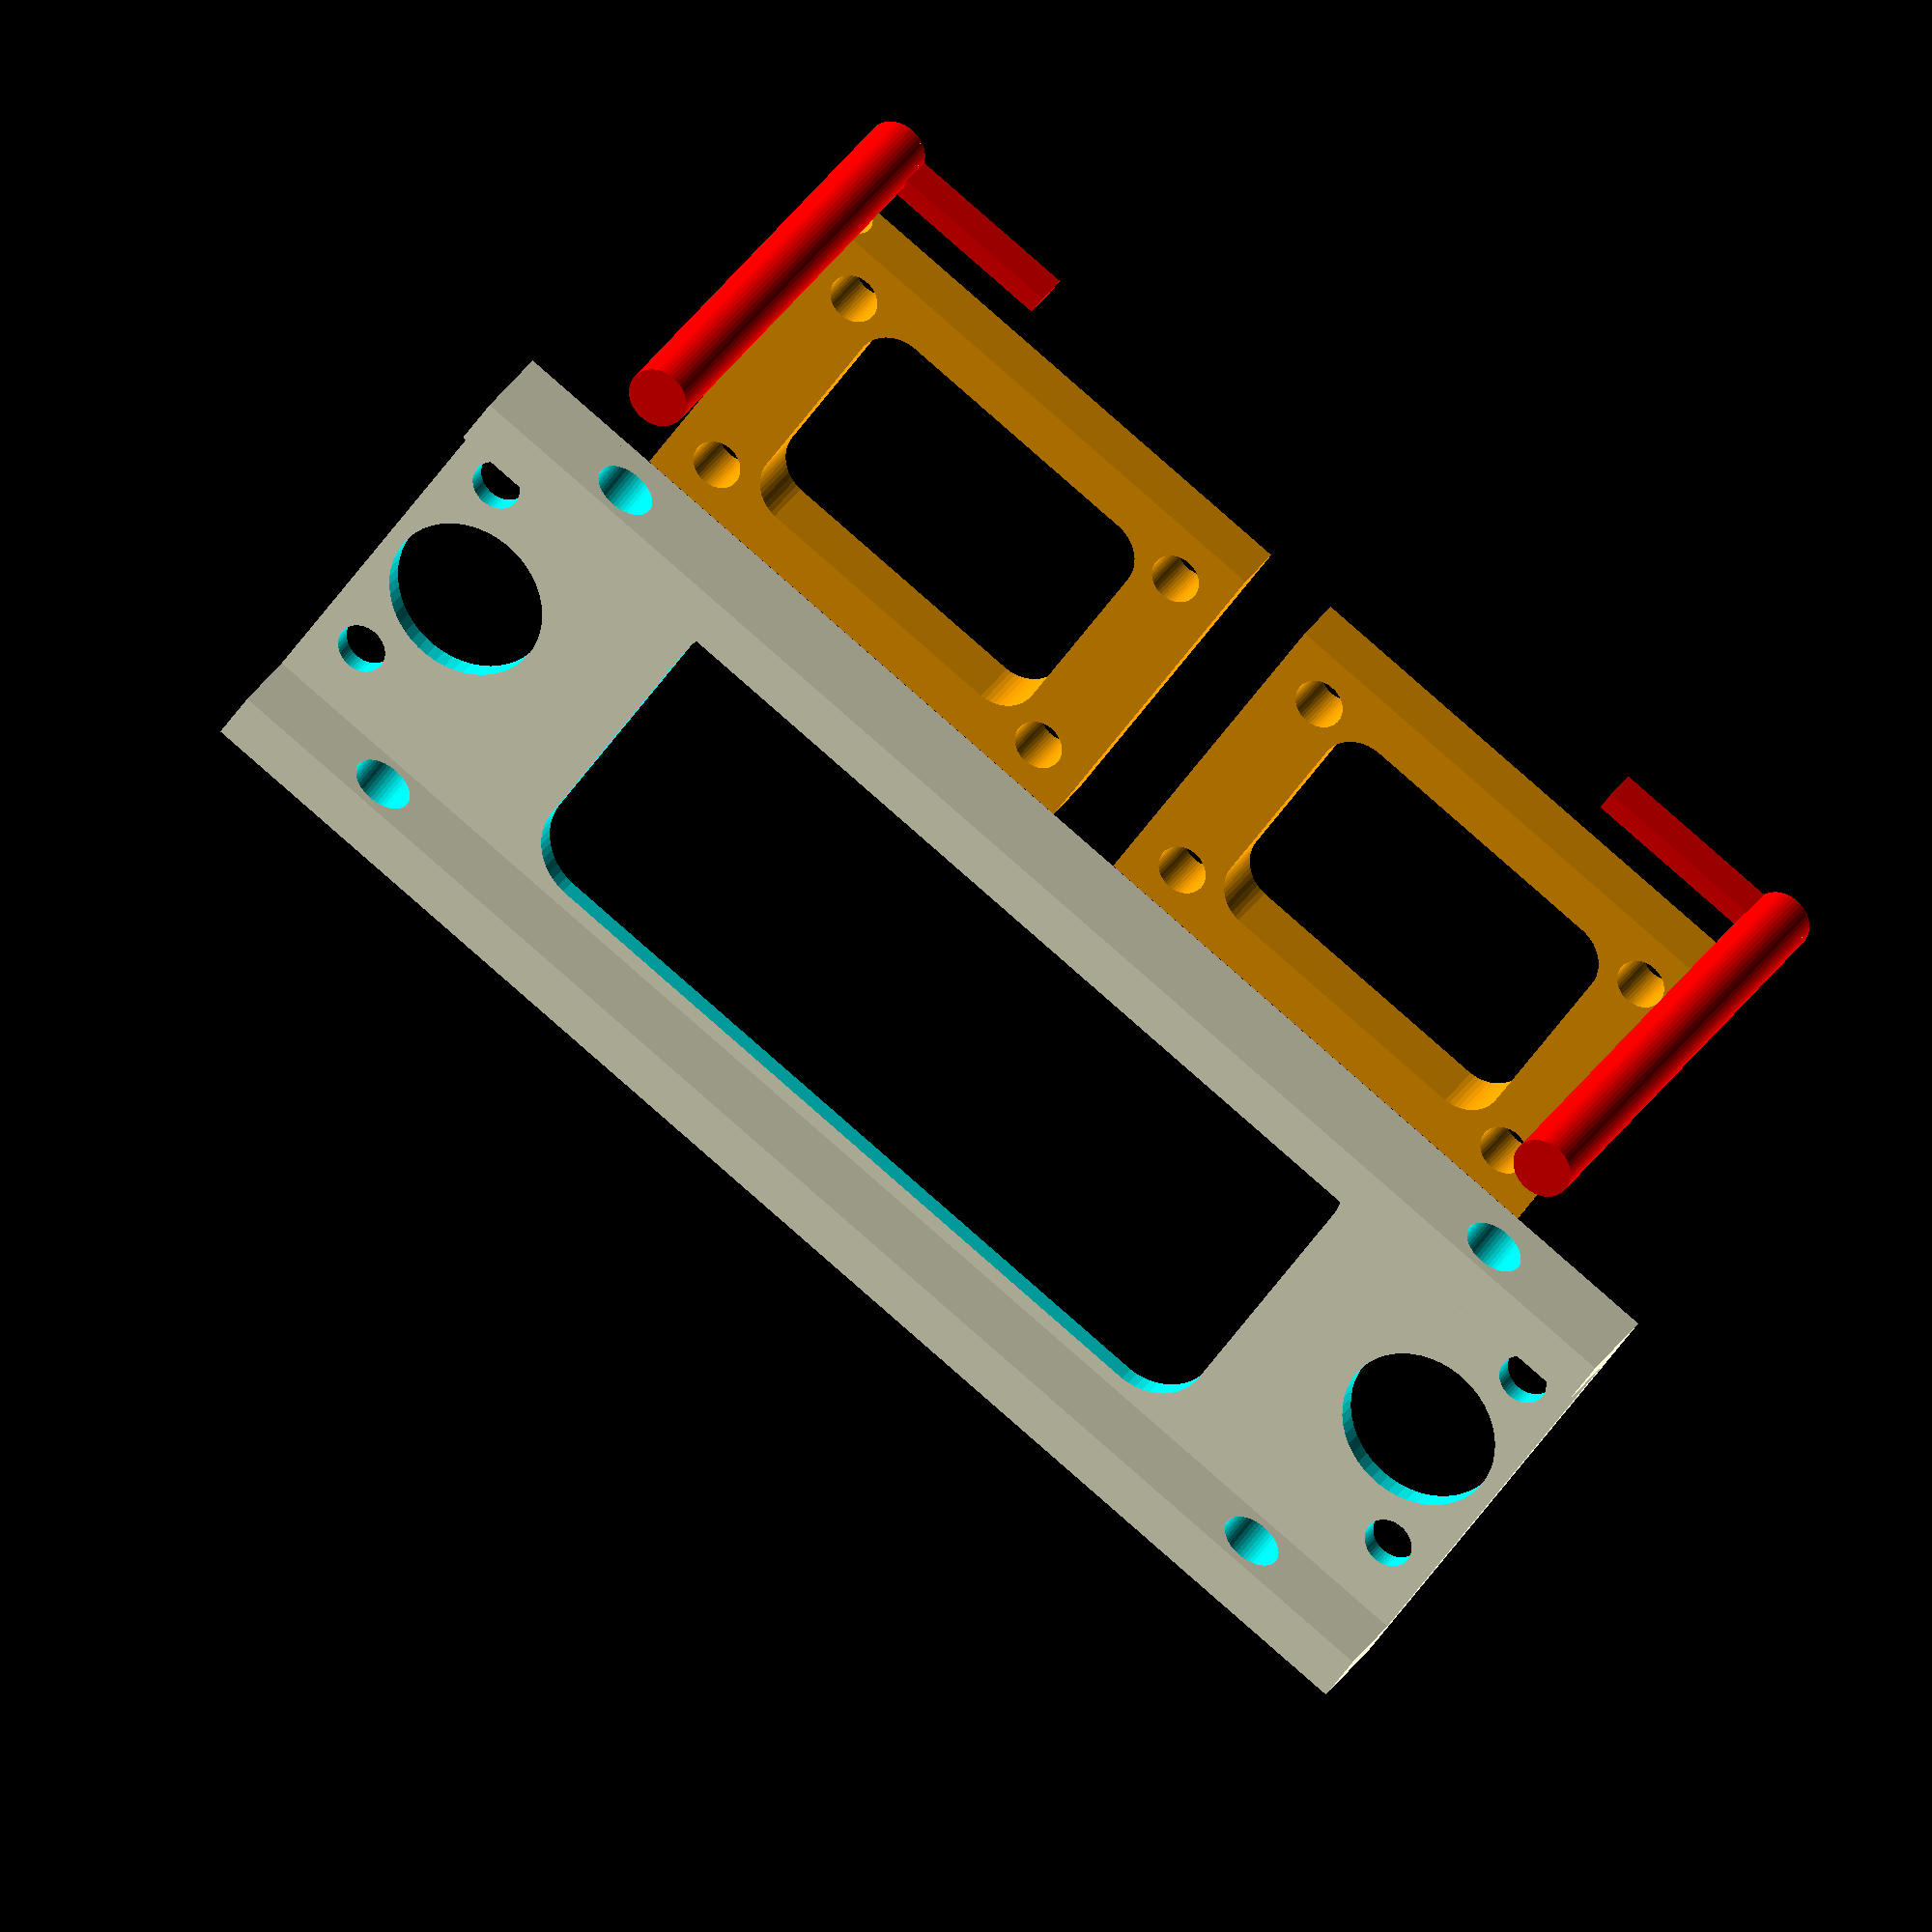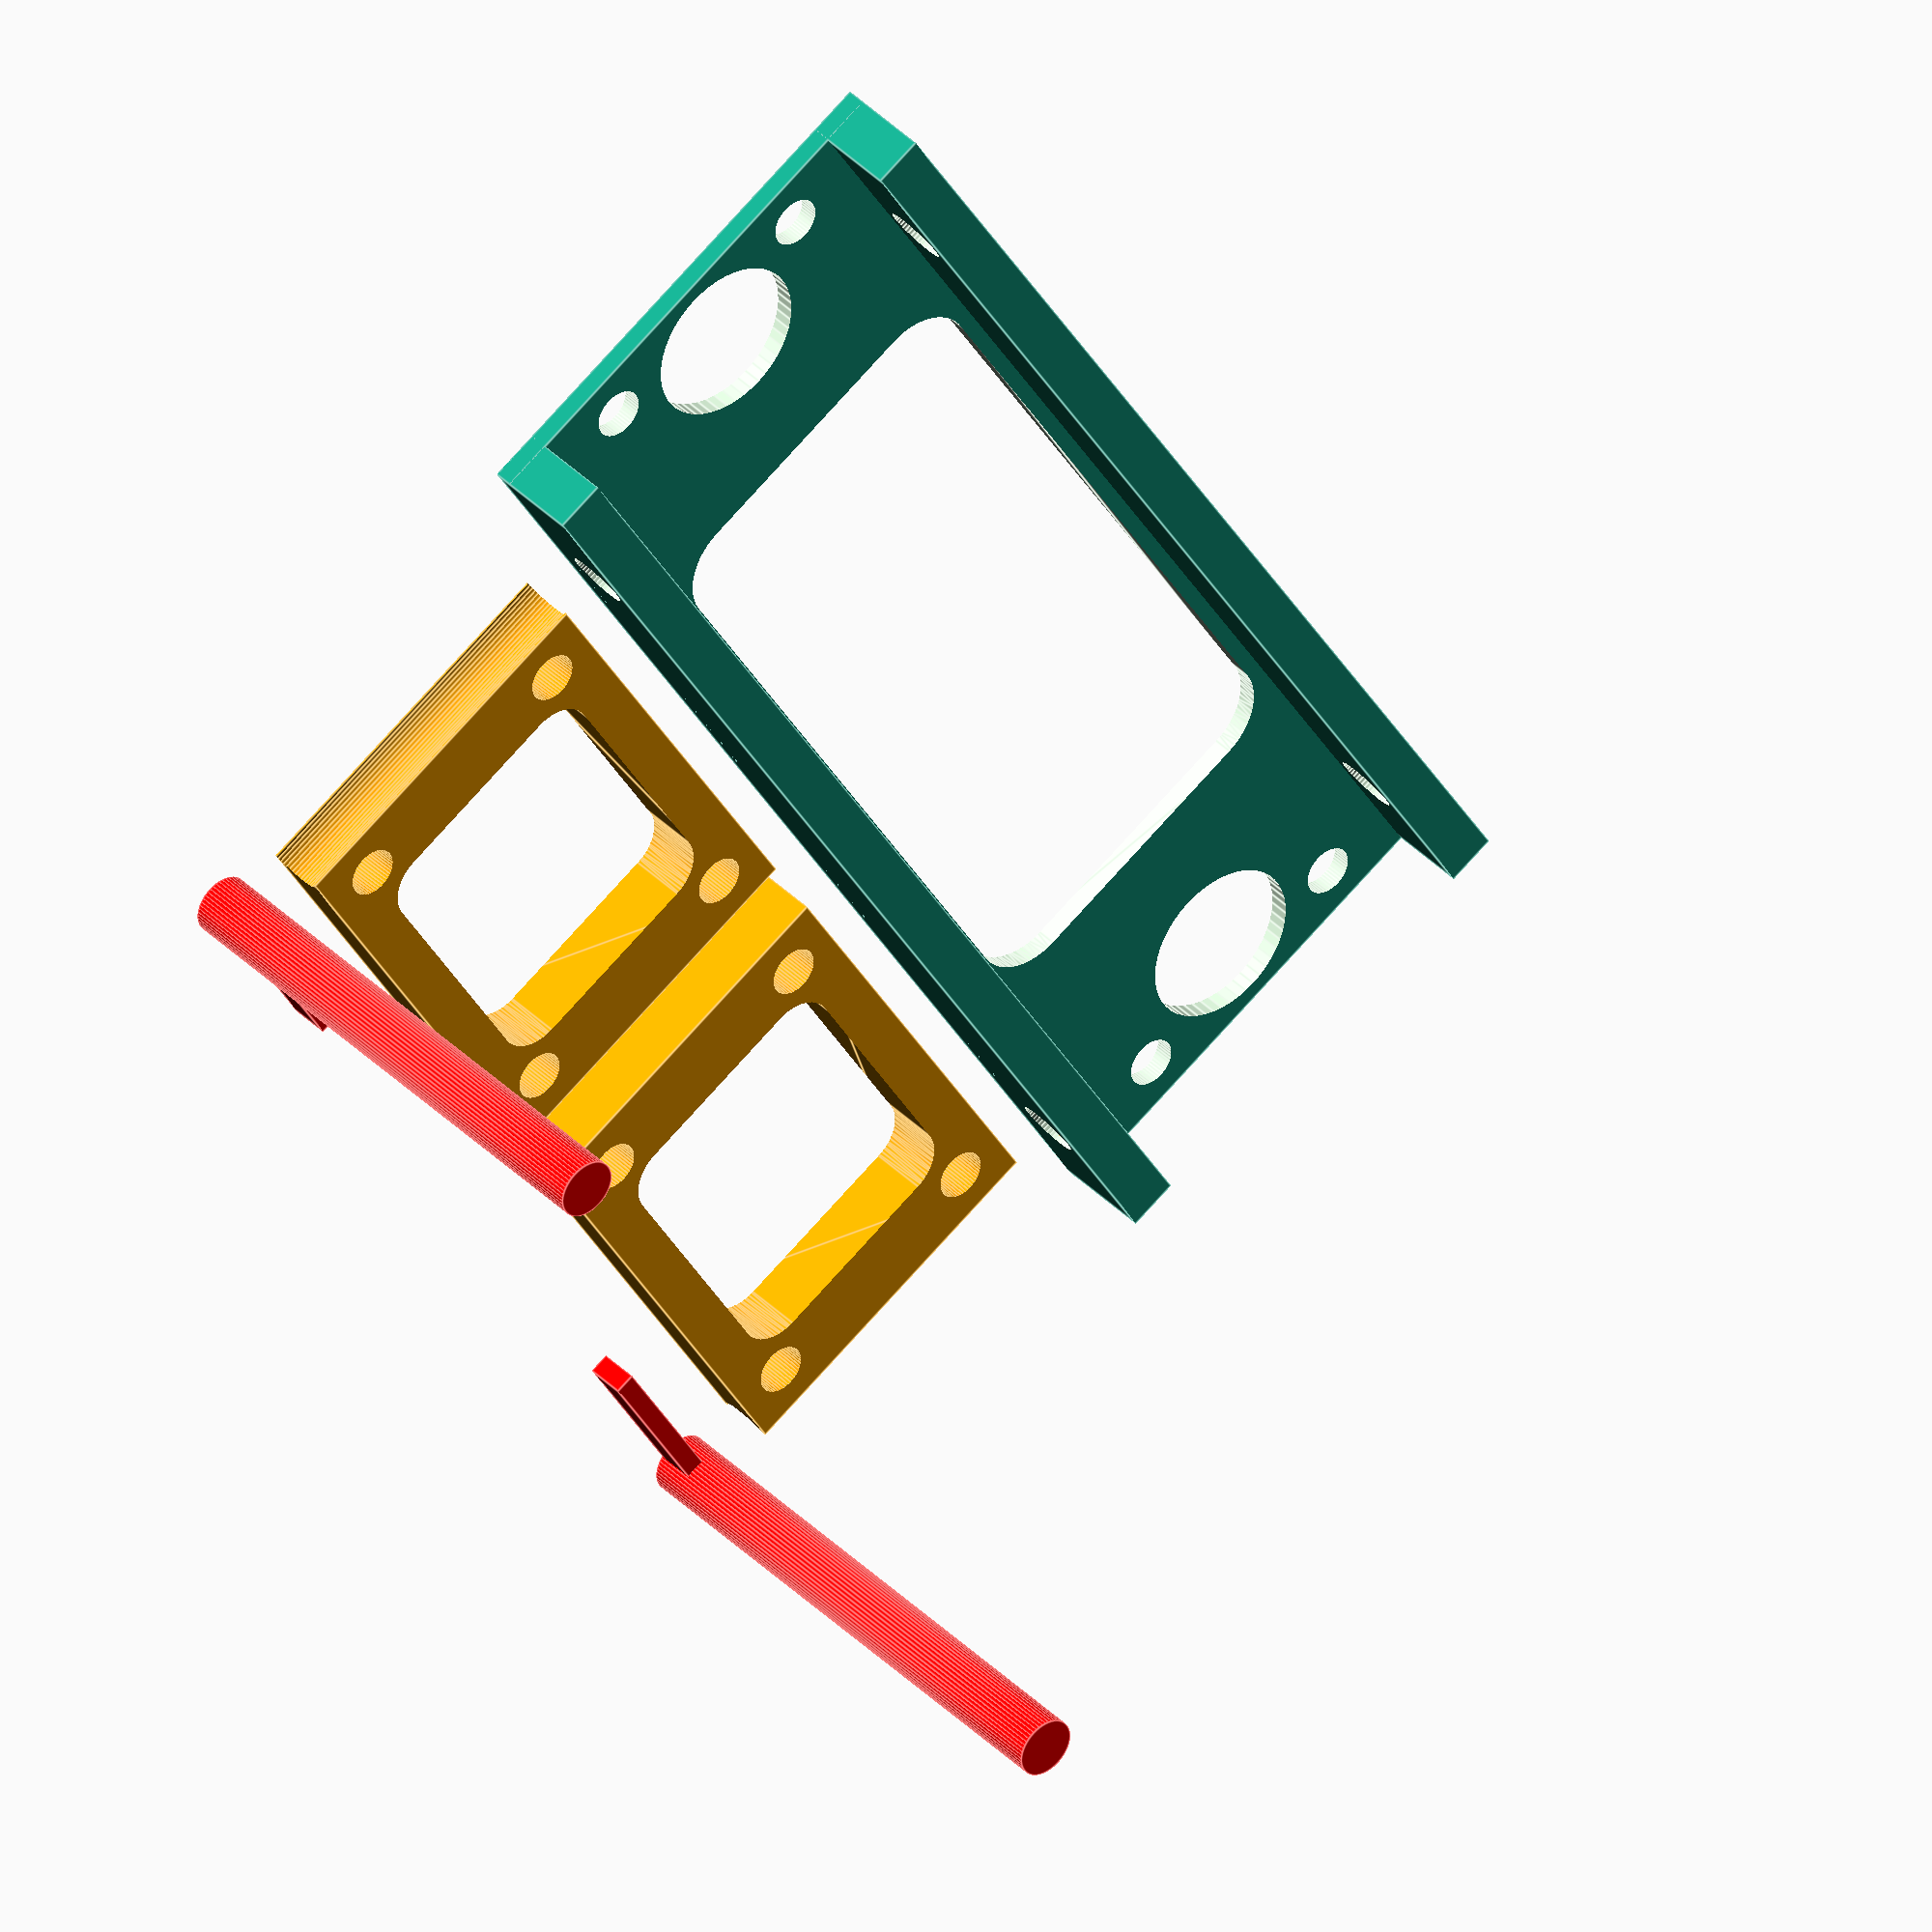
<openscad>
$fn=50;
stemma_x=4.25; stemma_y=6; stemma_z=2.92;
system_width=70;system_depth=25;enclosure_thickness=1;support_thickness=2.5; support_height=5;
distance_between_sensors = 55;
tof_hole_size=2.46;
tof_holes_distance_x = 20.36; tof_holes_distance_y = 12.71; tof_holes_offset_x = 1.36; tof_holes_offset_y = 1.36;
sensor_x=2.33;sensor_y=4.39;sensor_z=1;
tof_x=25.62;tof_y=17.8;tof_board_z=1.7;
flappytator_diameter = 3; flappytator_extra=10; flappytator_offset=0.5; 
flappytator_head_length=10;flappytator_head_width=1;flappytator_head_depth=2;board_shift_on_tator=1;
cable_hole = 8;

module stemma() {
    color("grey") cube([stemma_x, stemma_y, stemma_z]);
}

module sensor() {
    color("purple") cube([sensor_x, sensor_y, sensor_z]);
}

module tof_board() {
    color("green") cube([tof_x, tof_y, tof_board_z]);
    // Centered components top
    translate([0, tof_y/2, tof_board_z]) {
        // Ports
        translate([0, -stemma_y/2,0]) {
            stemma();
            translate([tof_x - stemma_x,0,0]) stemma();
        }
        // Sensor
        translate([tof_x/2-sensor_x/2, -sensor_y/2,0]) {
            sensor();
        }
    }   
}

module tof_holes_v(height) {
            cylinder(h=height,d=tof_hole_size, center=true);
            translate([0,tof_holes_distance_y,0]) cylinder(h=height,d=tof_hole_size, center=true);
}
module tof_holes(height_board=tof_board_z) {
    translate([tof_holes_offset_x+tof_hole_size/2, tof_holes_offset_y+tof_hole_size/2, height_board/2]) {
        tof_holes_v(height=tof_board_z*2);
        translate([tof_holes_distance_x,0,0]) tof_holes_v(height=height_board*2);
    }
}

module tof() {
    difference() { tof_board(); tof_holes(); }
}

flappytator_length=tof_y+flappytator_extra;
module tator() {
    color("red") union() {
        translate([-flappytator_offset,-flappytator_extra/2,flappytator_diameter/2]) { 
            rotate([-90,0,0]) {
                cylinder(h=flappytator_length, d=flappytator_diameter);
                translate([-flappytator_head_length*0,-flappytator_head_width/2,flappytator_length-flappytator_head_depth]) cube([flappytator_head_length, flappytator_head_width, flappytator_head_depth]);
            }
        }
    }
}

module flappy() {
     color("orange") difference() { 
        translate([0,0,0]) { cube([tof_x, tof_y, flappytator_diameter]); }
        tof_holes(flappytator_diameter);
        tator();
        
        translate([tof_x/4,tof_y/4,-flappytator_diameter/2]) minkowski() {
                cube([tof_x/2, tof_y/2, flappytator_diameter*2]);
                sphere(2);
            }
    }
}

module flappytator(print_mode) {
    if (print_mode) {
        translate([0,0,flappytator_length-flappytator_extra+flappytator_head_depth]) rotate([-90,0,0]) tator();
        translate([0,5,-flappytator_diameter]) flappy();
    } else {
        translate([0,0, -flappytator_diameter]) { 
            tator();
            translate([0,-board_shift_on_tator,0]) flappy();
        }
    }
}

// Used to offset to the center of the cylinder
module toftator(show_boards=false, print_mode=true) {
    if (print_mode) {
        flappytator(print_mode);
    } else {
        translate([flappytator_offset,0,flappytator_diameter/2]) {
            if (show_boards)
                translate([0,-board_shift_on_tator,0]) tof(); 
            flappytator();
        }
    }
}


shift_sensors_x=(system_width-distance_between_sensors)/2;

module enclosure() {
    difference() {
        union() {
            cube([system_width, system_depth, enclosure_thickness]);
            cube([system_width, support_thickness, support_height]);
            translate([0,system_depth-support_thickness,0]) cube([system_width, support_thickness, support_height]);
        }
        // holes for tators
        translate([shift_sensors_x,-1,flappytator_diameter]) rotate([-90,0,0]) cylinder(h=flappytator_length+5, d=flappytator_diameter);
        translate([shift_sensors_x+distance_between_sensors,-1,flappytator_diameter]) rotate([-90,0,0]) cylinder(h=flappytator_length+5, d=flappytator_diameter);
        // holes for cables
        translate([shift_sensors_x-cable_hole/3,system_depth/2,-enclosure_thickness/2]) {
            cylinder(d=cable_hole,h=enclosure_thickness*2);
            translate([distance_between_sensors+cable_hole*2/3,0,0]) cylinder(d=cable_hole,h=enclosure_thickness*2);
        }
        translate([system_width/4, system_depth/4, -enclosure_thickness/2]) { 
            minkowski() {
                cube([system_width/2, system_depth/2, enclosure_thickness*2]);
                sphere(3);
            }
        }
        
        translate([support_thickness,support_thickness*2.5 /* bad */,-enclosure_thickness/2]) { 
            cylinder(d=tof_hole_size, h=enclosure_thickness*2);
            translate([0,system_depth/2,0]) cylinder(d=tof_hole_size, h=enclosure_thickness*2);
            translate([system_width-support_thickness*2,0,0]) {
                cylinder(d=tof_hole_size, h=enclosure_thickness*2);
                translate([0,system_depth/2,0]) cylinder(d=tof_hole_size, h=enclosure_thickness*2);
            }
        }
    }
}

module run(show_boards=false, print_mode=true) {
    translate([0,(print_mode ? 30 : 0),0]) enclosure();

    translate([shift_sensors_x,flappytator_extra/2,flappytator_diameter]) {
        rotate([0,-angle,0]) { toftator(show_boards, print_mode);  }
        translate([distance_between_sensors,0,0]) rotate([0,angle,0]) { mirror([1,0,0]) toftator(show_boards, print_mode); }
    }
}

show_boards = true;
print_mode = true;
angle= print_mode ? 0 : $t*90;

run(show_boards=show_boards, print_mode=print_mode);

</openscad>
<views>
elev=152.2 azim=34.3 roll=155.8 proj=o view=solid
elev=141.1 azim=239.9 roll=218.8 proj=o view=edges
</views>
